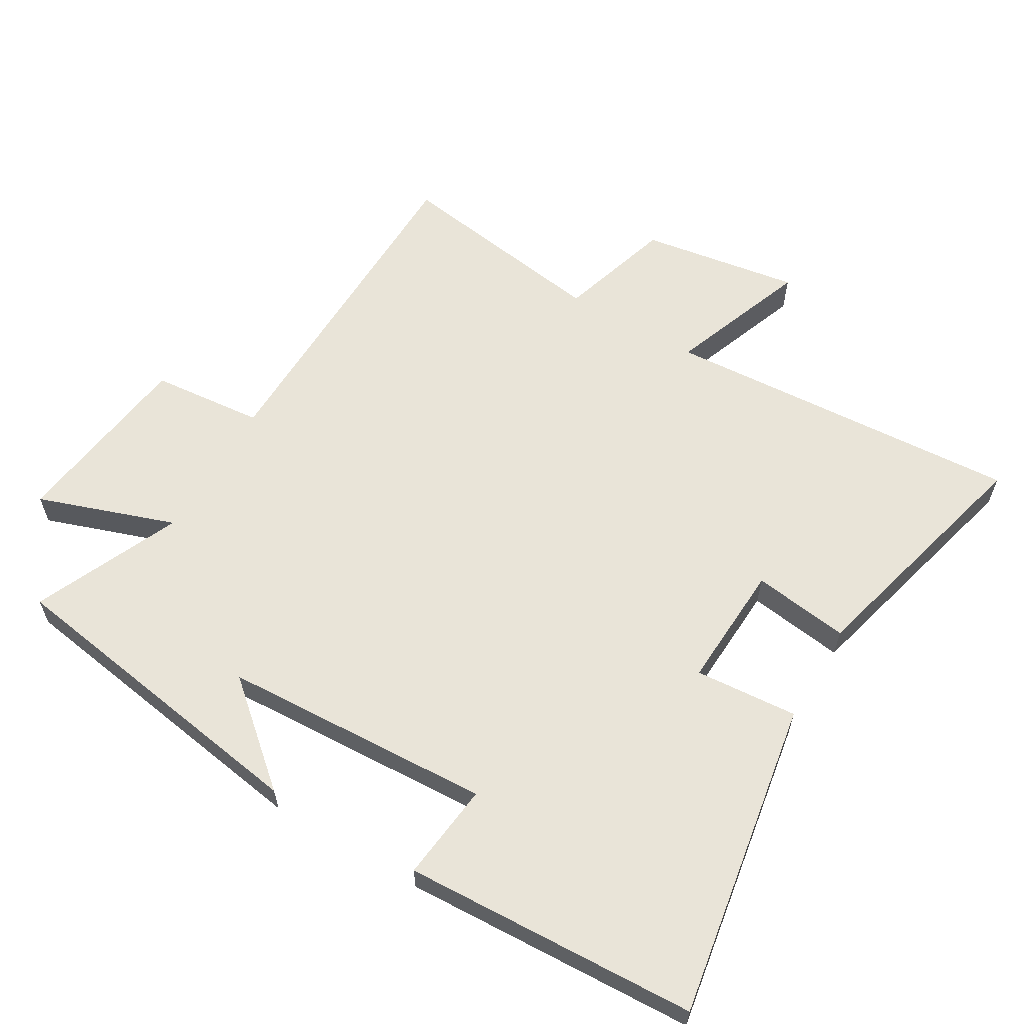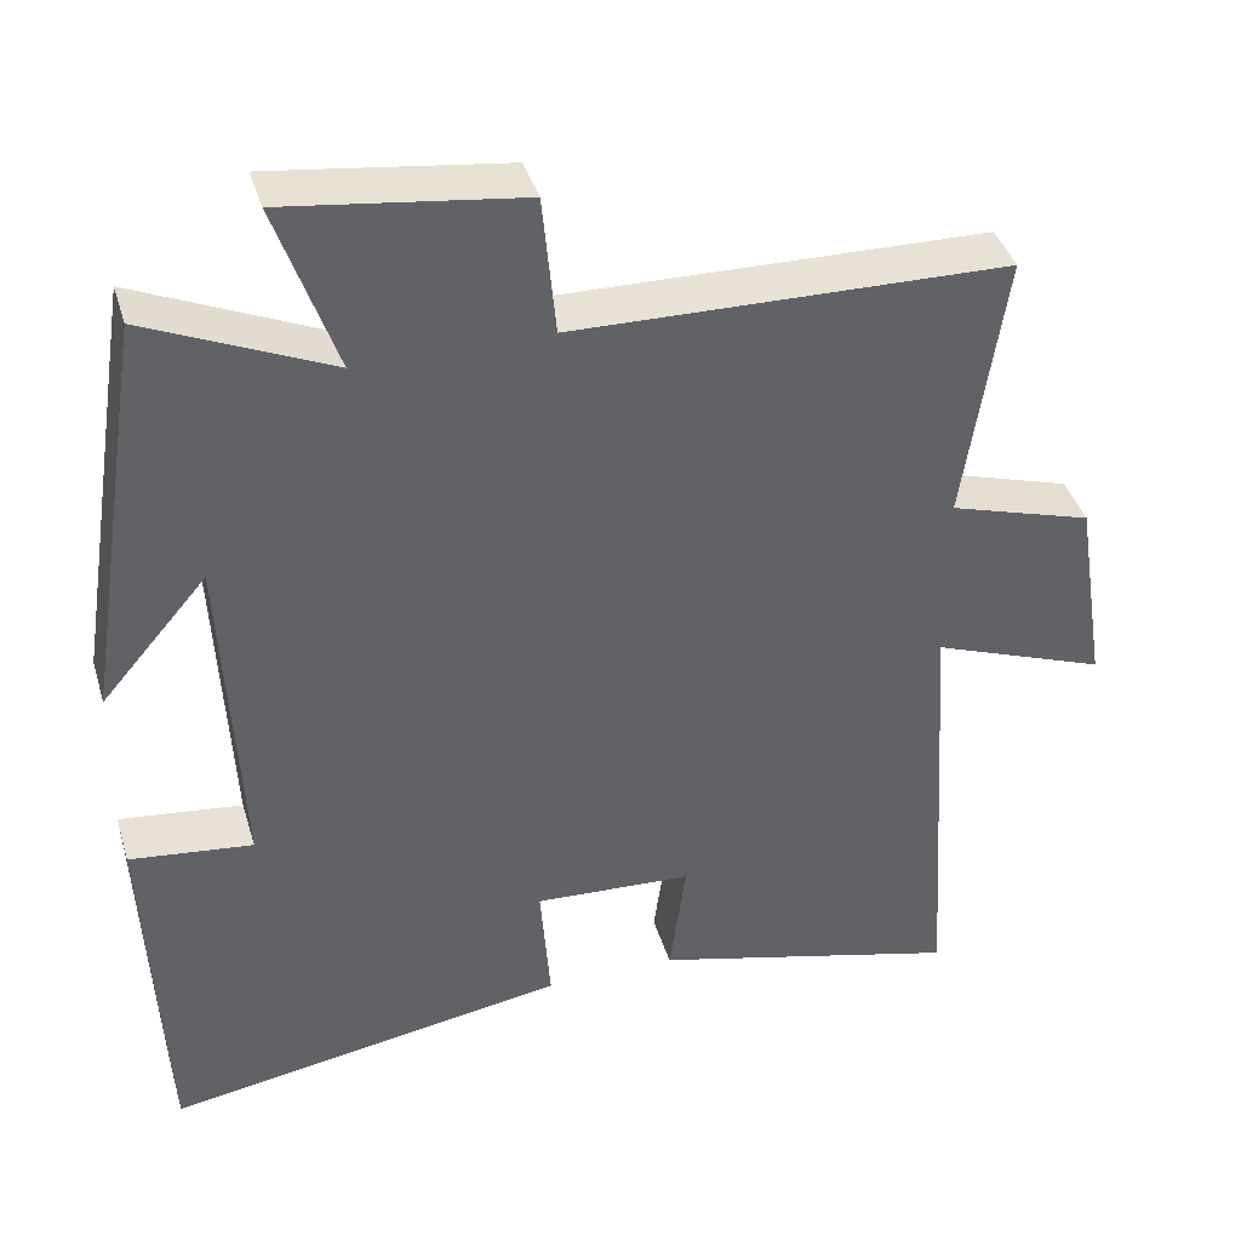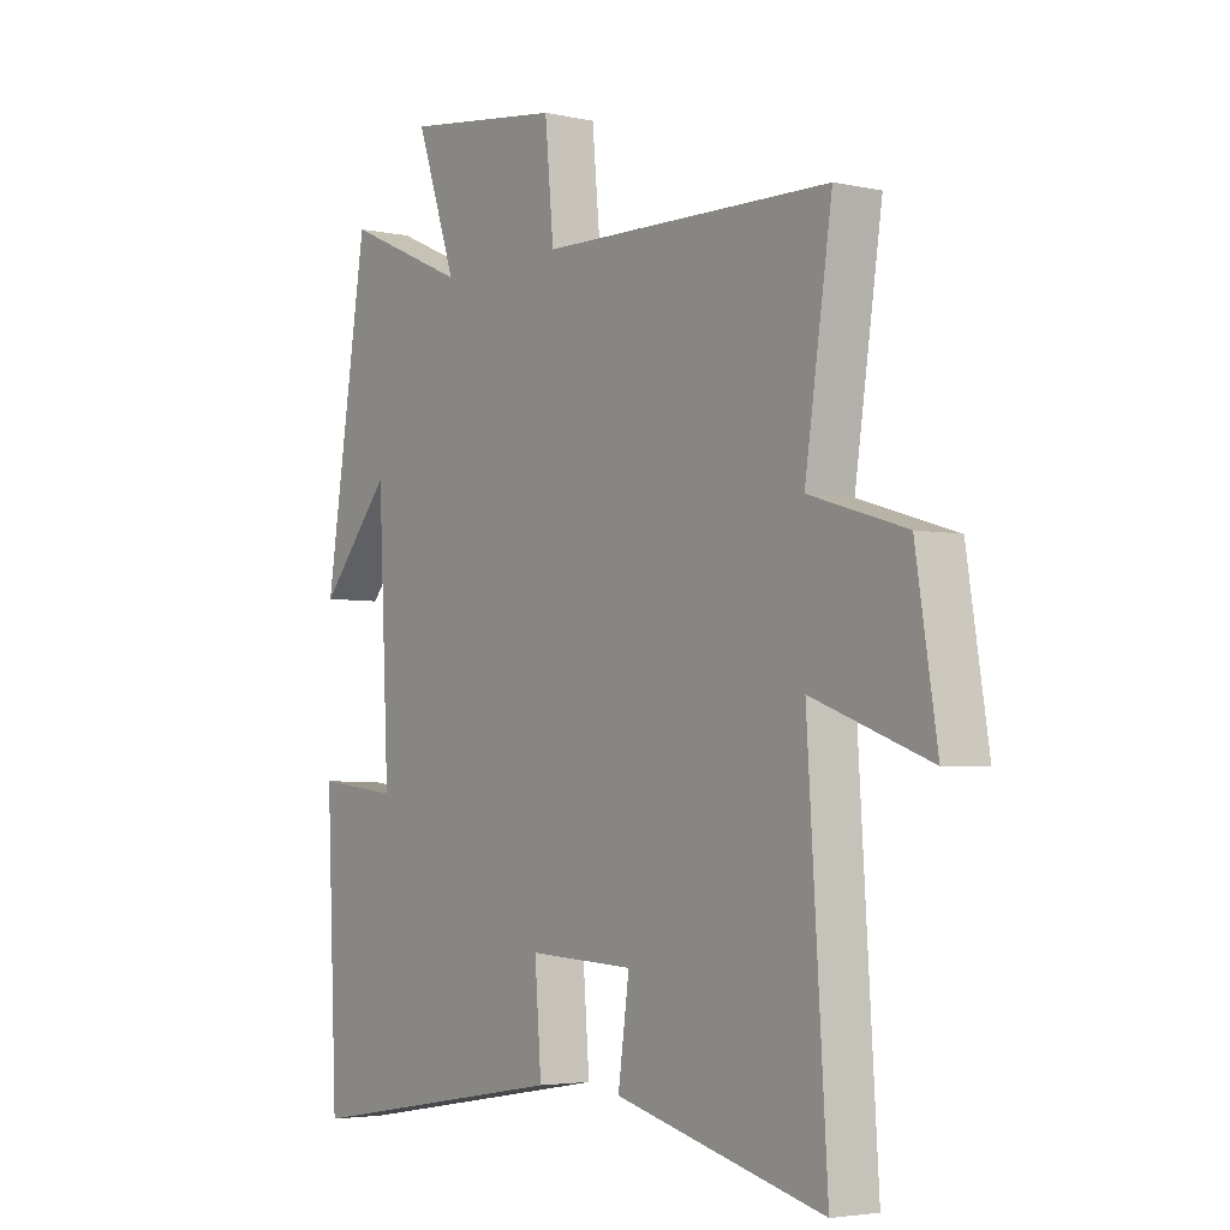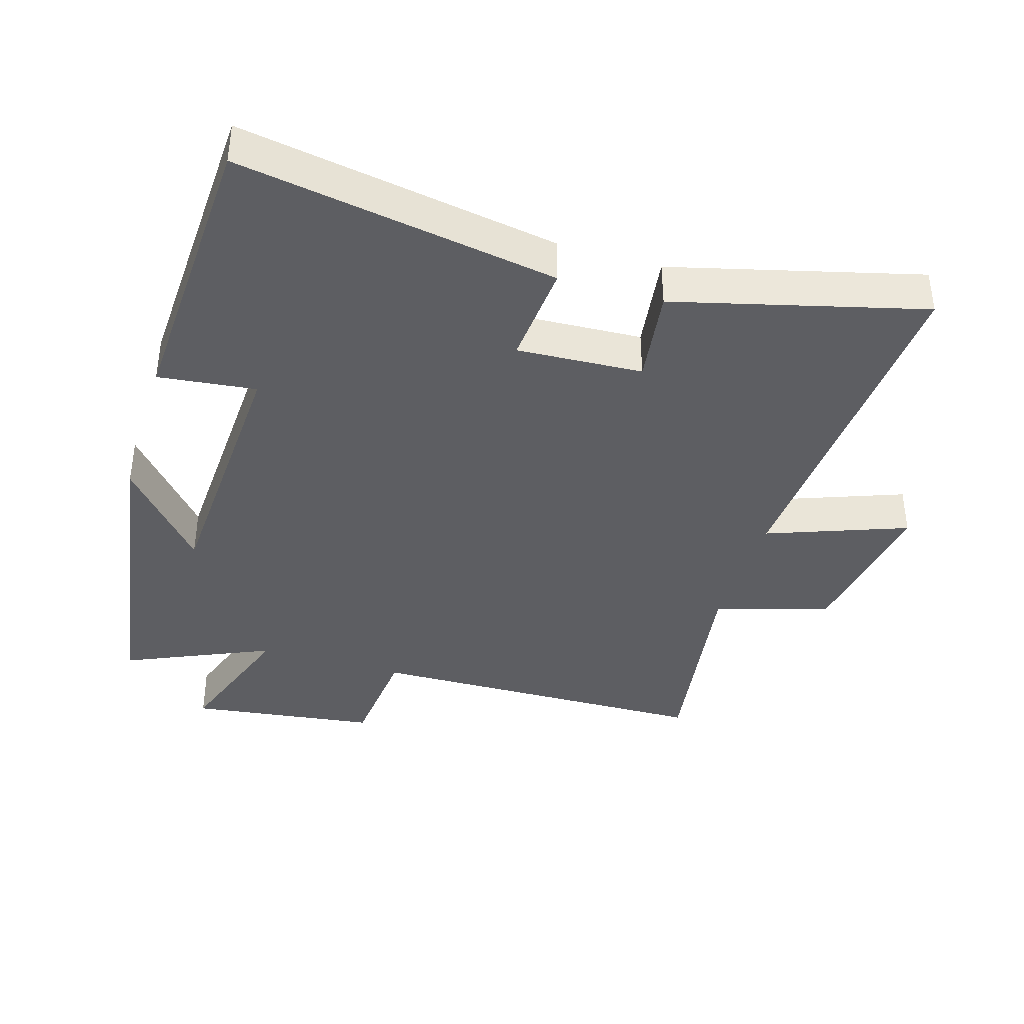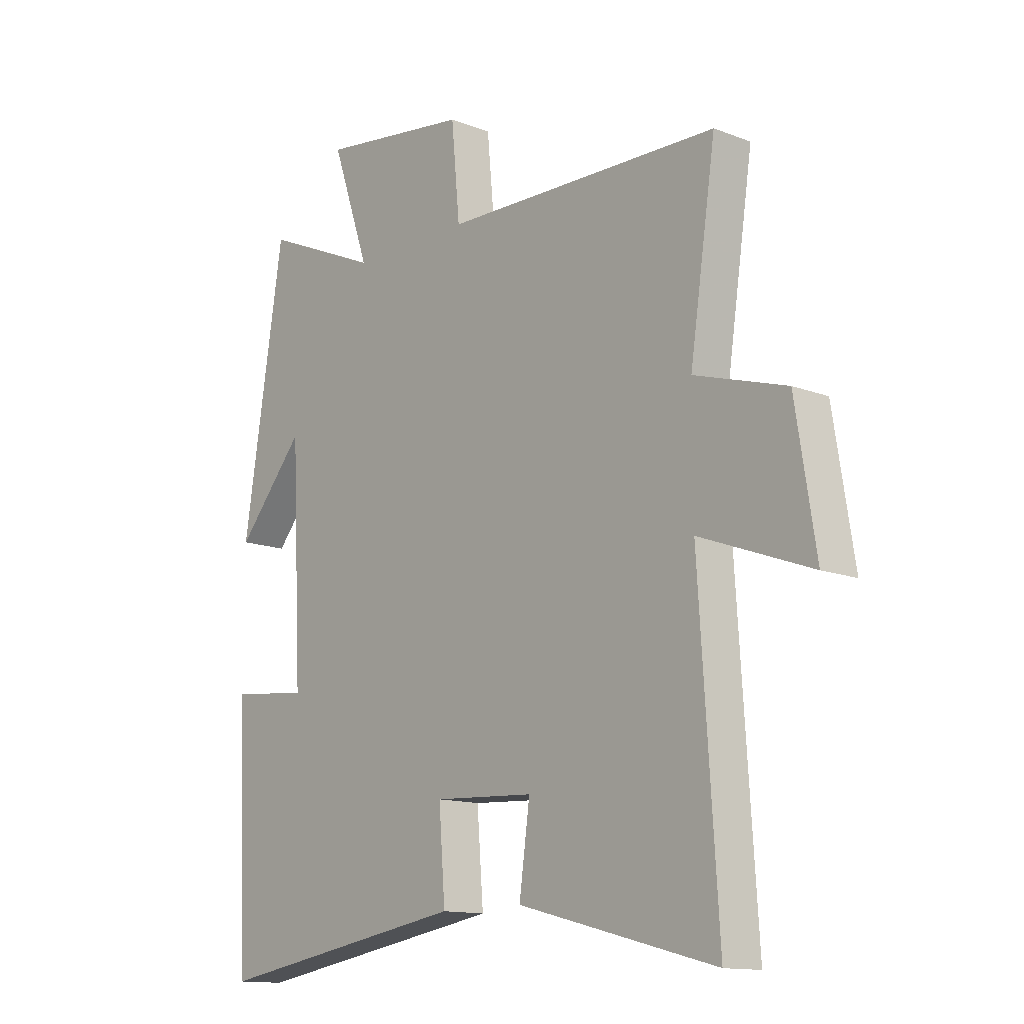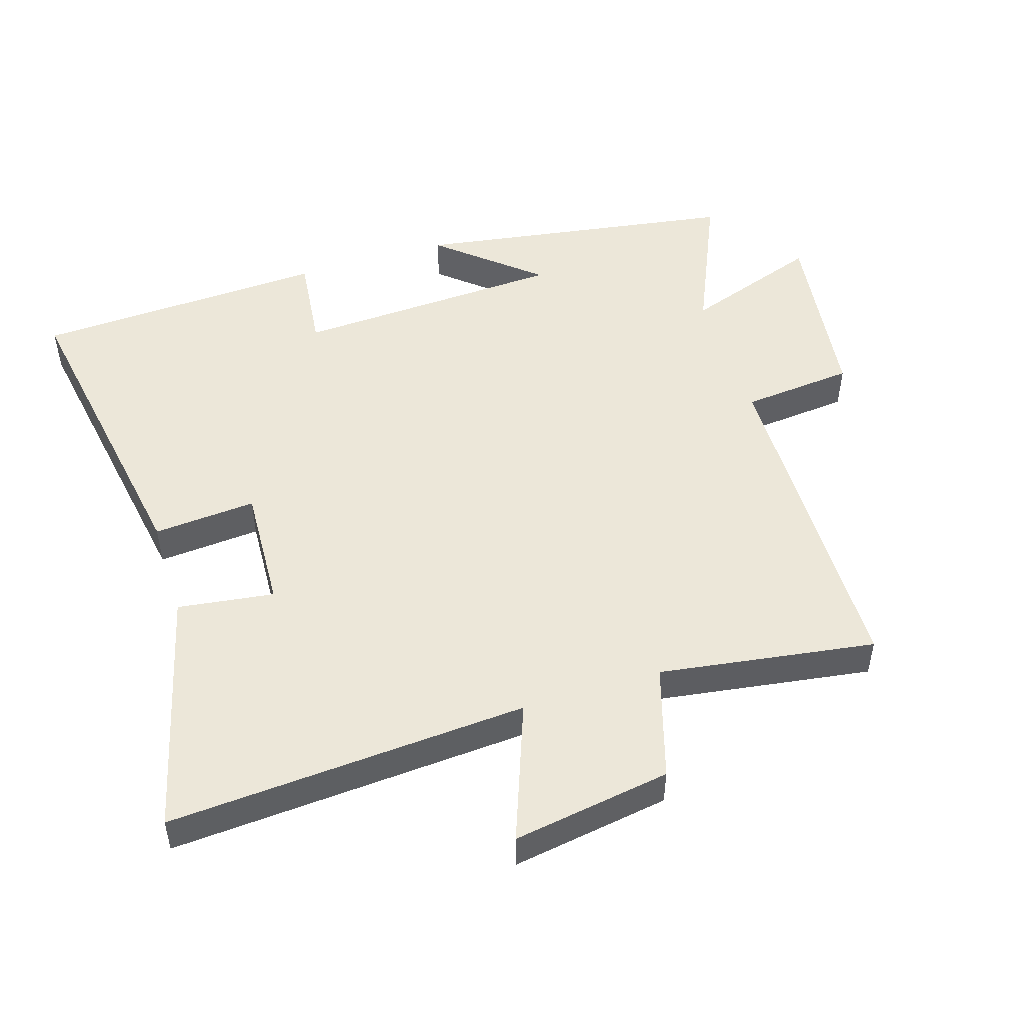
<metadata>
{"format":"obj","ext":"obj","renderer":"f3d","projection":"perspective","resolution":1024,"background":"white","views":[{"elev":60.7,"azim":120.5,"up":"+Y"},{"elev":40.1,"azim":163.7,"up":"+Z"},{"elev":-3.9,"azim":-125.7,"up":"+Z"},{"elev":-39.1,"azim":163.1,"up":"+Y"},{"elev":-13.4,"azim":-131.1,"up":"+Z"},{"elev":49.7,"azim":-107.6,"up":"+Y"}]}
</metadata>
<code>
v 0.423 0.07 0.598
v 0.5 0.07 0.109
v 0.372 0.07 0.258
v 0.352 0.07 -0.152
v 0.5 0.07 -0.135
v 0.48 0.07 -0.58
v -0.003 0.07 -0.5
v 0.009 0.07 -0.344
v -0.181 0.07 -0.354
v -0.161 0.07 -0.5
v -0.535 0.07 -0.597
v -0.5 0.07 -0.052
v -0.711 0.07 -0.131
v -0.673 0.07 0.109
v -0.5 0.07 0.162
v -0.549 0.07 0.489
v -0.026 0.07 0.5
v -0.01 0.07 0.67
v 0.274 0.07 0.708
v 0.202 0.07 0.5
v 0.423 0 0.598
v 0.5 0 0.109
v 0.372 0 0.258
v 0.352 0 -0.152
v 0.5 0 -0.135
v 0.48 0 -0.58
v -0.003 0 -0.5
v 0.009 0 -0.344
v -0.181 0 -0.354
v -0.161 0 -0.5
v -0.535 0 -0.597
v -0.5 0 -0.052
v -0.711 0 -0.131
v -0.673 0 0.109
v -0.5 0 0.162
v -0.549 0 0.489
v -0.026 0 0.5
v -0.01 0 0.67
v 0.274 0 0.708
v 0.202 0 0.5
f 17 18 19 20
f 15 16 17 20
f 15 20 1
f 12 13 14 15
f 12 15 1
f 9 10 11 12
f 8 9 12 1
f 4 5 6 7
f 3 4 7 8
f 1 2 3
f 1 3 8
f 40 39 38 37
f 40 37 36 35
f 21 40 35
f 35 34 33 32
f 21 35 32
f 32 31 30 29
f 21 32 29 28
f 27 26 25 24
f 28 27 24 23
f 23 22 21
f 28 23 21
f 1 21 22 2
f 2 22 23 3
f 3 23 24 4
f 4 24 25 5
f 5 25 26 6
f 6 26 27 7
f 7 27 28 8
f 8 28 29 9
f 9 29 30 10
f 10 30 31 11
f 11 31 32 12
f 12 32 33 13
f 13 33 34 14
f 14 34 35 15
f 15 35 36 16
f 16 36 37 17
f 17 37 38 18
f 18 38 39 19
f 19 39 40 20
f 20 40 21 1

</code>
